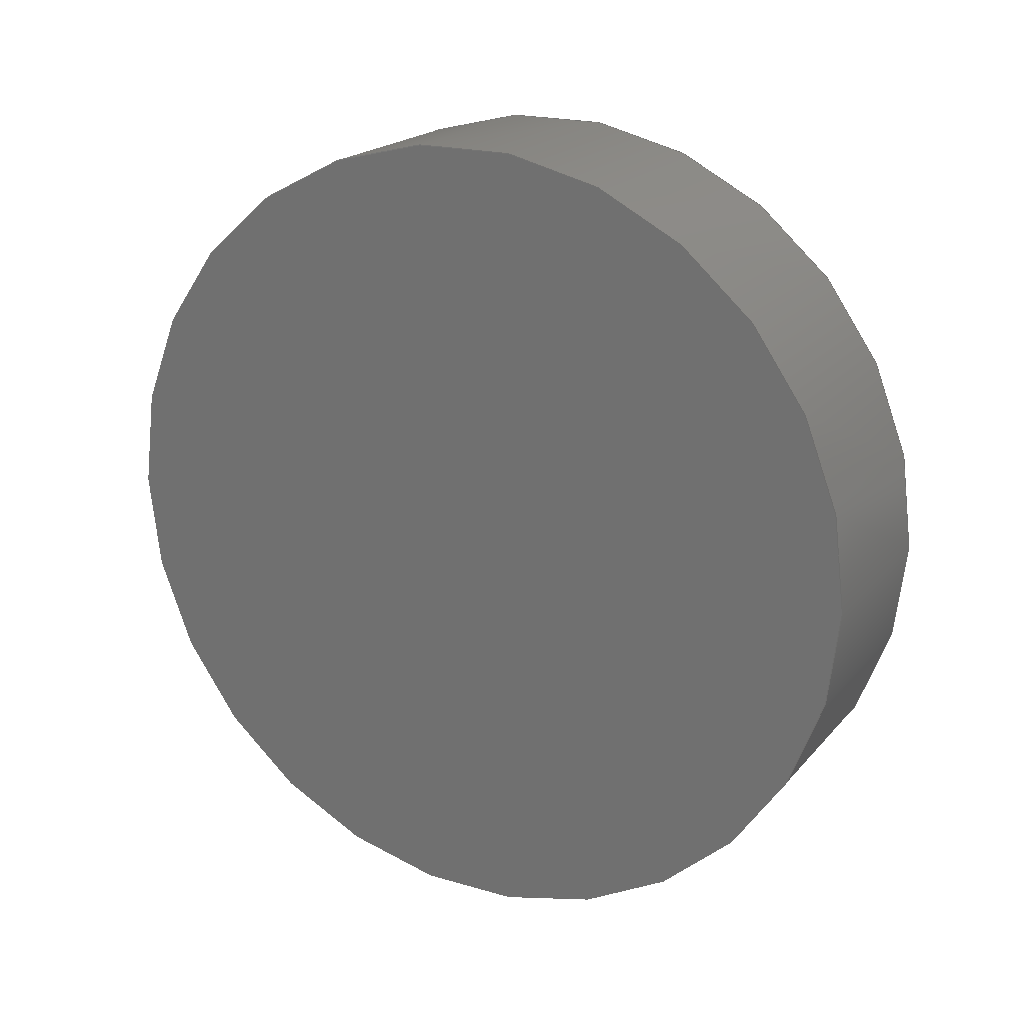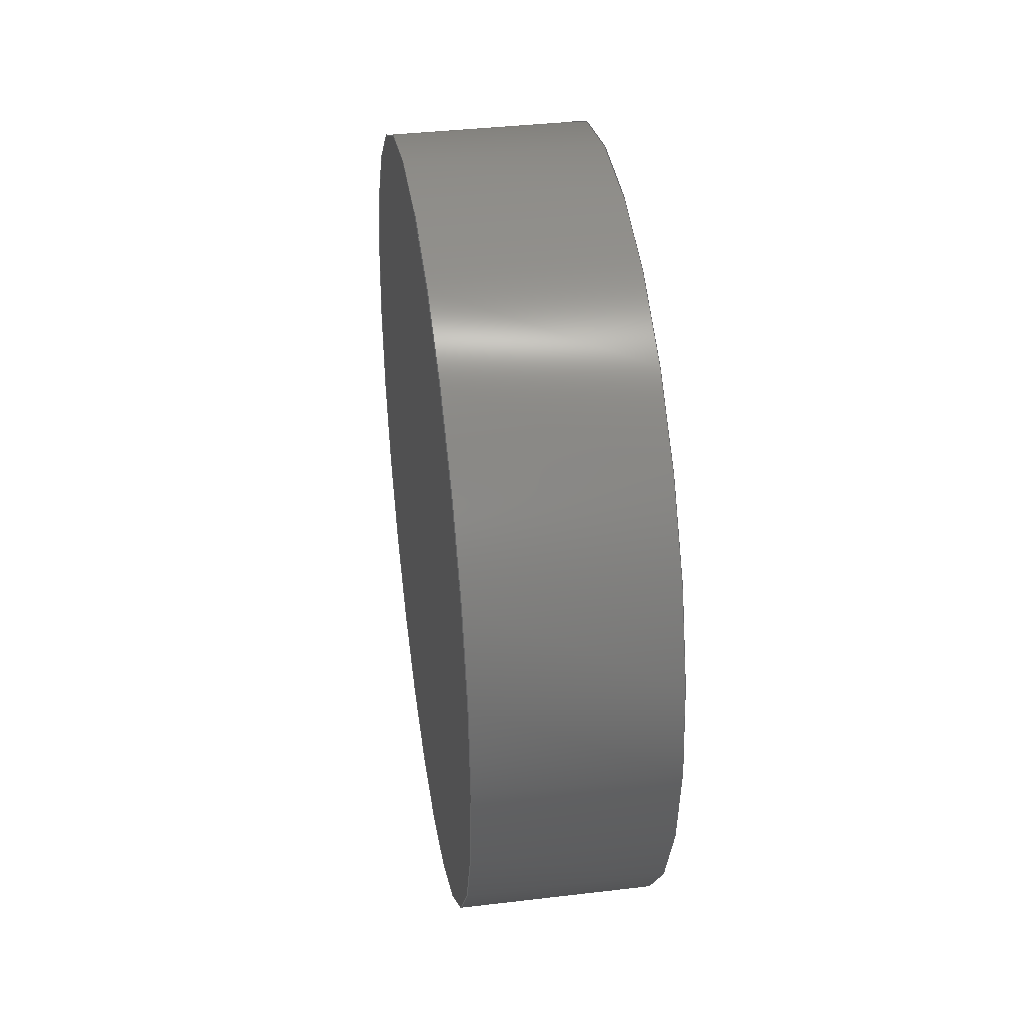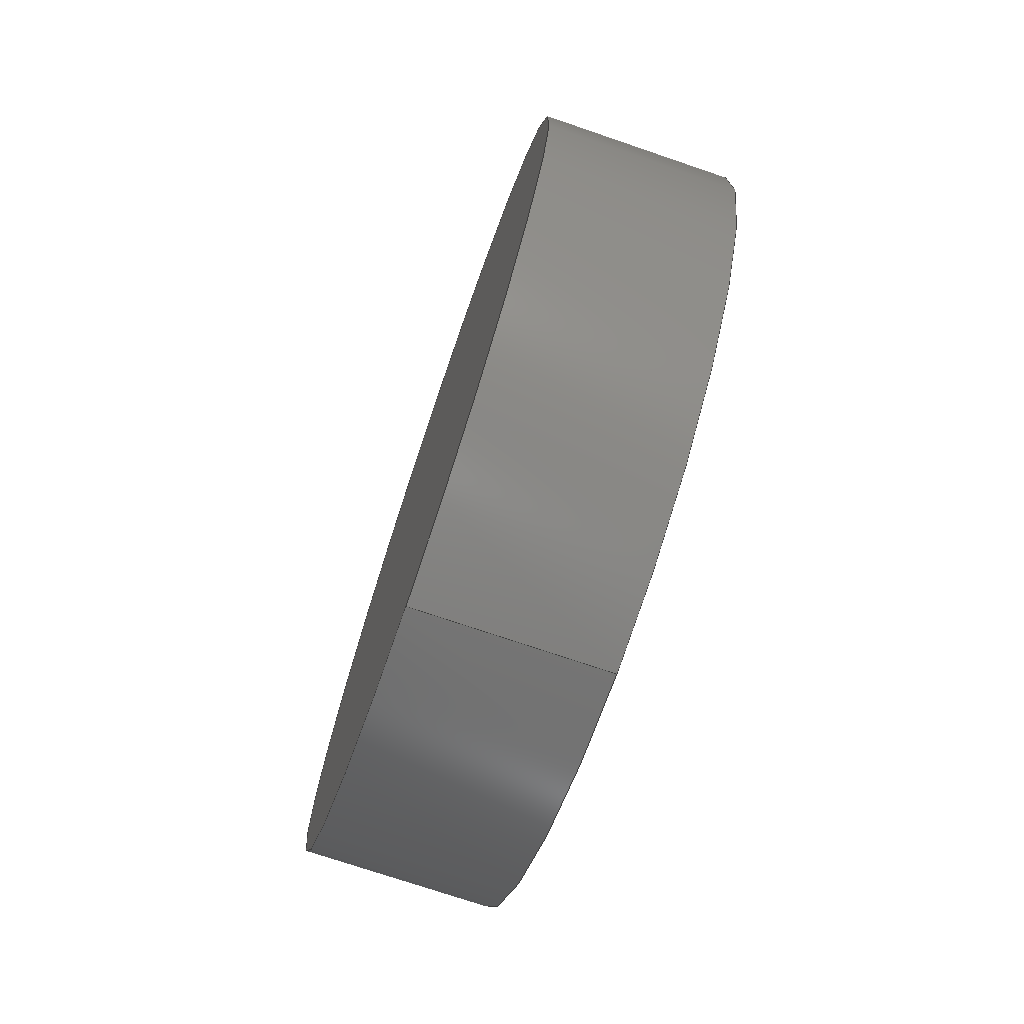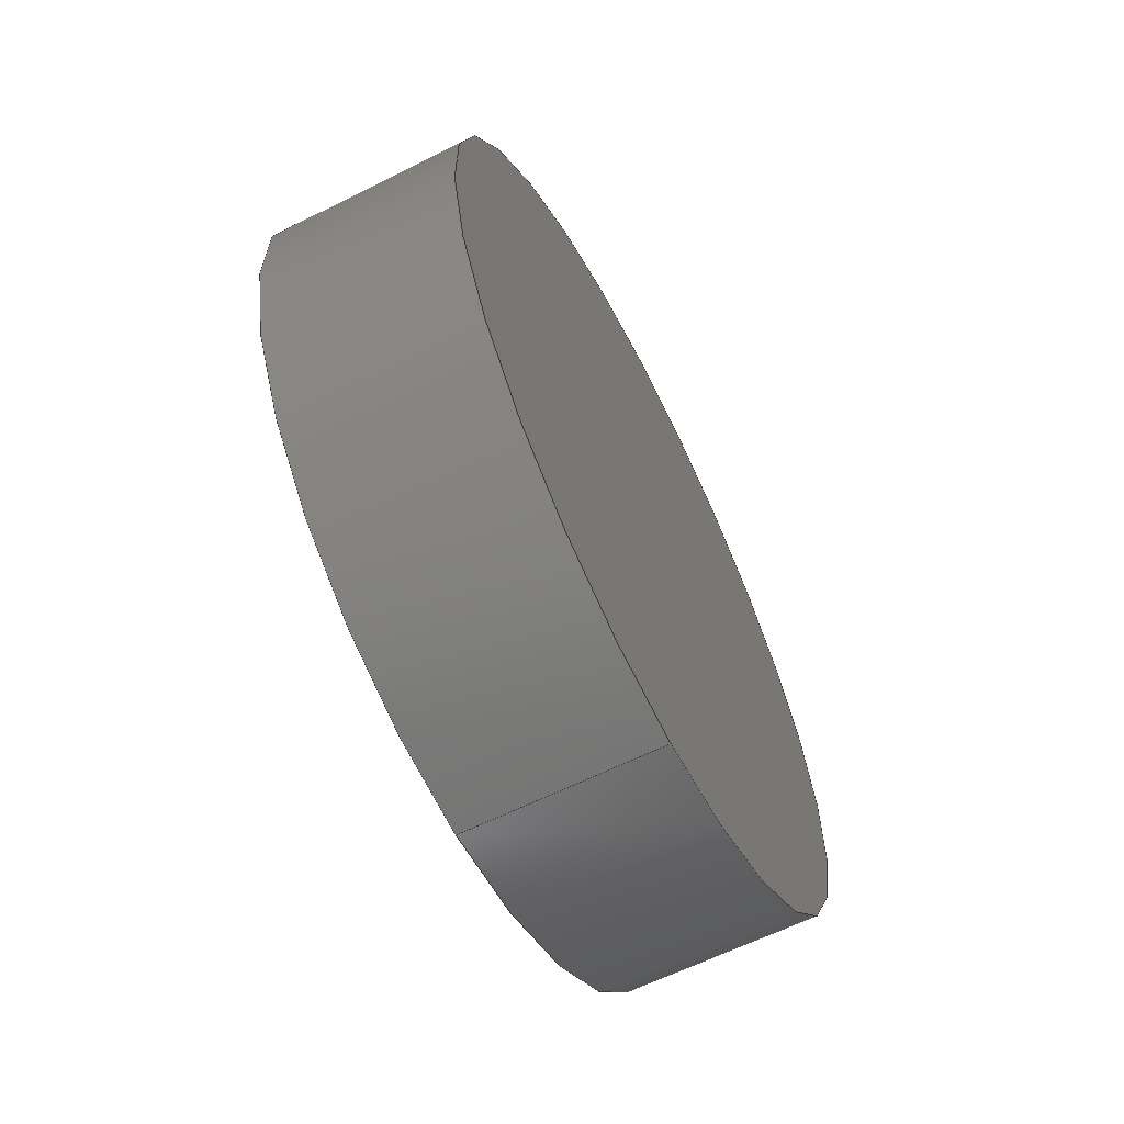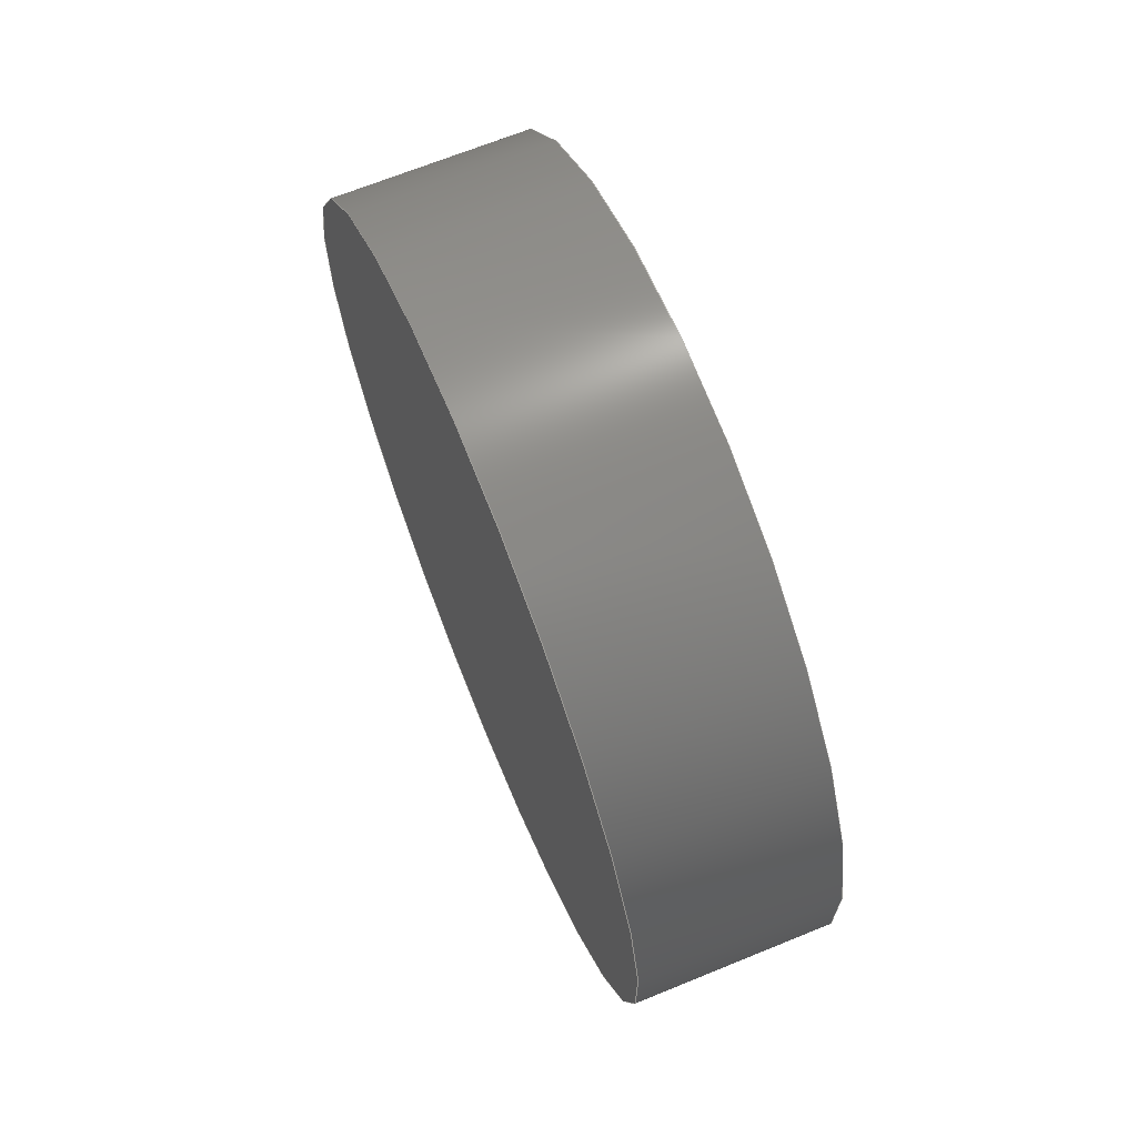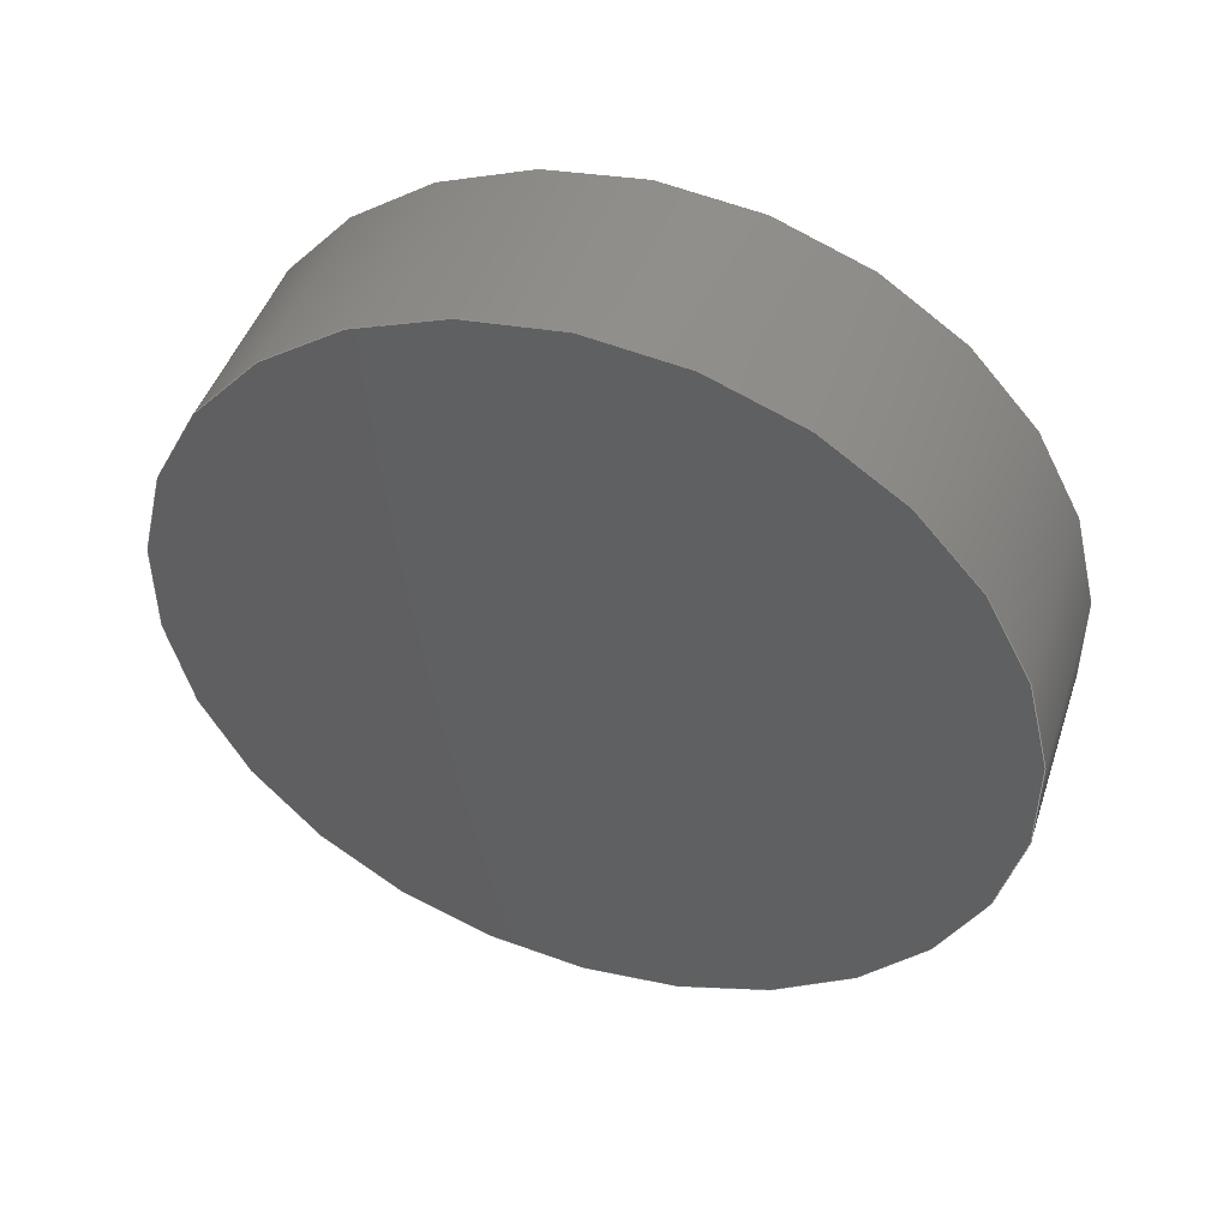
<metadata>
{"format":"step","ext":"step","renderer":"f3d","projection":"perspective","resolution":1024,"background":"white","views":[{"elev":20.1,"azim":-61.7,"up":"+Y"},{"elev":38.5,"azim":-8.5,"up":"+Y"},{"elev":-73.8,"azim":161.2,"up":"+Z"},{"elev":-62.7,"azim":26.8,"up":"+Z"},{"elev":68.0,"azim":-22.2,"up":"+Z"},{"elev":46.6,"azim":108.2,"up":"+Z"}]}
</metadata>
<code>
ISO-10303-21;
DATA;
#1=PROPERTY_DEFINITION_REPRESENTATION(#5,#3);
#2=PROPERTY_DEFINITION_REPRESENTATION(#6,#4);
#3=REPRESENTATION('',(#7),#89);
#4=REPRESENTATION('',(#8),#89);
#5=PROPERTY_DEFINITION('pmi validation property','',#94);
#6=PROPERTY_DEFINITION('pmi validation property','',#94);
#7=VALUE_REPRESENTATION_ITEM('number of annotations',COUNT_MEASURE(0));
#8=VALUE_REPRESENTATION_ITEM('number of views',COUNT_MEASURE(0));
#9=SHAPE_REPRESENTATION_RELATIONSHIP('','',#61,#10);
#10=ADVANCED_BREP_SHAPE_REPRESENTATION('',(#59),#89);
#11=PLANE('',#66);
#12=PLANE('',#67);
#13=ORIENTED_EDGE('',*,*,#17,.T.);
#14=ORIENTED_EDGE('',*,*,#18,.F.);
#15=ORIENTED_EDGE('',*,*,#17,.F.);
#16=ORIENTED_EDGE('',*,*,#18,.T.);
#17=EDGE_CURVE('',#19,#19,#21,.T.);
#18=EDGE_CURVE('',#20,#20,#22,.T.);
#19=VERTEX_POINT('',#83);
#20=VERTEX_POINT('',#85);
#21=CIRCLE('',#64,0.004126);
#22=CIRCLE('',#65,0.004126);
#23=EDGE_LOOP('',(#13));
#24=EDGE_LOOP('',(#14));
#25=EDGE_LOOP('',(#15));
#26=EDGE_LOOP('',(#16));
#27=FACE_BOUND('',#23,.T.);
#28=FACE_BOUND('',#24,.T.);
#29=FACE_BOUND('',#25,.T.);
#30=FACE_BOUND('',#26,.T.);
#31=CYLINDRICAL_SURFACE('',#63,0.004126);
#32=OVER_RIDING_STYLED_ITEM('',(#40),#34,#38);
#33=OVER_RIDING_STYLED_ITEM('',(#41),#35,#38);
#34=ADVANCED_FACE('',(#27,#28),#31,.T.);
#35=ADVANCED_FACE('',(#29),#11,.F.);
#36=ADVANCED_FACE('',(#30),#12,.T.);
#37=CLOSED_SHELL('',(#34,#35,#36));
#38=STYLED_ITEM('',(#39),#59);
#39=PRESENTATION_STYLE_ASSIGNMENT((#42));
#40=PRESENTATION_STYLE_ASSIGNMENT((#43));
#41=PRESENTATION_STYLE_ASSIGNMENT((#44));
#42=SURFACE_STYLE_USAGE(.BOTH.,#45);
#43=SURFACE_STYLE_USAGE(.BOTH.,#46);
#44=SURFACE_STYLE_USAGE(.BOTH.,#47);
#45=SURFACE_SIDE_STYLE('',(#48));
#46=SURFACE_SIDE_STYLE('',(#49));
#47=SURFACE_SIDE_STYLE('',(#50));
#48=SURFACE_STYLE_FILL_AREA(#51);
#49=SURFACE_STYLE_FILL_AREA(#52);
#50=SURFACE_STYLE_FILL_AREA(#53);
#51=FILL_AREA_STYLE('',(#54));
#52=FILL_AREA_STYLE('',(#55));
#53=FILL_AREA_STYLE('',(#56));
#54=FILL_AREA_STYLE_COLOUR('',#57);
#55=FILL_AREA_STYLE_COLOUR('',#58);
#56=FILL_AREA_STYLE_COLOUR('',#58);
#57=COLOUR_RGB('',0.2314,0.3804,0.7059);
#58=COLOUR_RGB('',0.9176,0.9176,0.9176);
#59=MANIFOLD_SOLID_BREP('rindeiz',#37);
#60=SHAPE_DEFINITION_REPRESENTATION(#94,#61);
#61=SHAPE_REPRESENTATION('rindeiz',(#62),#89);
#62=AXIS2_PLACEMENT_3D('',#80,#68,#69);
#63=AXIS2_PLACEMENT_3D('',#81,#70,#71);
#64=AXIS2_PLACEMENT_3D('',#82,#72,#73);
#65=AXIS2_PLACEMENT_3D('',#84,#74,#75);
#66=AXIS2_PLACEMENT_3D('',#86,#76,#77);
#67=AXIS2_PLACEMENT_3D('',#87,#78,#79);
#68=DIRECTION('',(0,0,1));
#69=DIRECTION('',(1,0,0));
#70=DIRECTION('',(1,0,0));
#71=DIRECTION('',(0,0,-1));
#72=DIRECTION('',(1,0,0));
#73=DIRECTION('',(0,0,-1));
#74=DIRECTION('',(1,0,0));
#75=DIRECTION('',(0,0,-1));
#76=DIRECTION('',(1,0,0));
#77=DIRECTION('',(0,1,0));
#78=DIRECTION('',(1,0,0));
#79=DIRECTION('',(0,1,0));
#80=CARTESIAN_POINT('',(0,0,0));
#81=CARTESIAN_POINT('',(-0.002,0.03543,-0.007921));
#82=CARTESIAN_POINT('',(-0.002,0.03543,-0.007921));
#83=CARTESIAN_POINT('',(-0.002,0.03543,-0.01205));
#84=CARTESIAN_POINT('',(0,0.03543,-0.007921));
#85=CARTESIAN_POINT('',(0,0.03543,-0.01205));
#86=CARTESIAN_POINT('',(-0.002,0.003229,0.003579));
#87=CARTESIAN_POINT('',(0,0.003229,0.003579));
#88=MECHANICAL_DESIGN_GEOMETRIC_PRESENTATION_REPRESENTATION('',(#38,#32,
#33),#89);
#89=(
GEOMETRIC_REPRESENTATION_CONTEXT(3)
GLOBAL_UNCERTAINTY_ASSIGNED_CONTEXT((#90))
GLOBAL_UNIT_ASSIGNED_CONTEXT((#93,#92,#91))
REPRESENTATION_CONTEXT('rindeiz','TOP_LEVEL_ASSEMBLY_PART')
);
#90=UNCERTAINTY_MEASURE_WITH_UNIT(LENGTH_MEASURE(5e-06),#93,
'DISTANCE_ACCURACY_VALUE','Maximum Tolerance applied to model');
#91=(
NAMED_UNIT(*)
SI_UNIT($,.STERADIAN.)
SOLID_ANGLE_UNIT()
);
#92=(
NAMED_UNIT(*)
PLANE_ANGLE_UNIT()
SI_UNIT($,.RADIAN.)
);
#93=(
LENGTH_UNIT()
NAMED_UNIT(*)
SI_UNIT($,.METRE.)
);
#94=PRODUCT_DEFINITION_SHAPE('','',#95);
#95=PRODUCT_DEFINITION('','',#97,#96);
#96=PRODUCT_DEFINITION_CONTEXT('',#103,'design');
#97=PRODUCT_DEFINITION_FORMATION_WITH_SPECIFIED_SOURCE('','',#99,
 .NOT_KNOWN.);
#98=PRODUCT_RELATED_PRODUCT_CATEGORY('','',(#99));
#99=PRODUCT('rindeiz','rindeiz','rindeiz',(#101));
#100=PRODUCT_CATEGORY('','');
#101=PRODUCT_CONTEXT('',#103,'mechanical');
#102=APPLICATION_PROTOCOL_DEFINITION('international standard',
'automotive_design',2010,#103);
#103=APPLICATION_CONTEXT(
'core data for automotive mechanical design processes');
ENDSEC;
END-ISO-10303-21;

</code>
